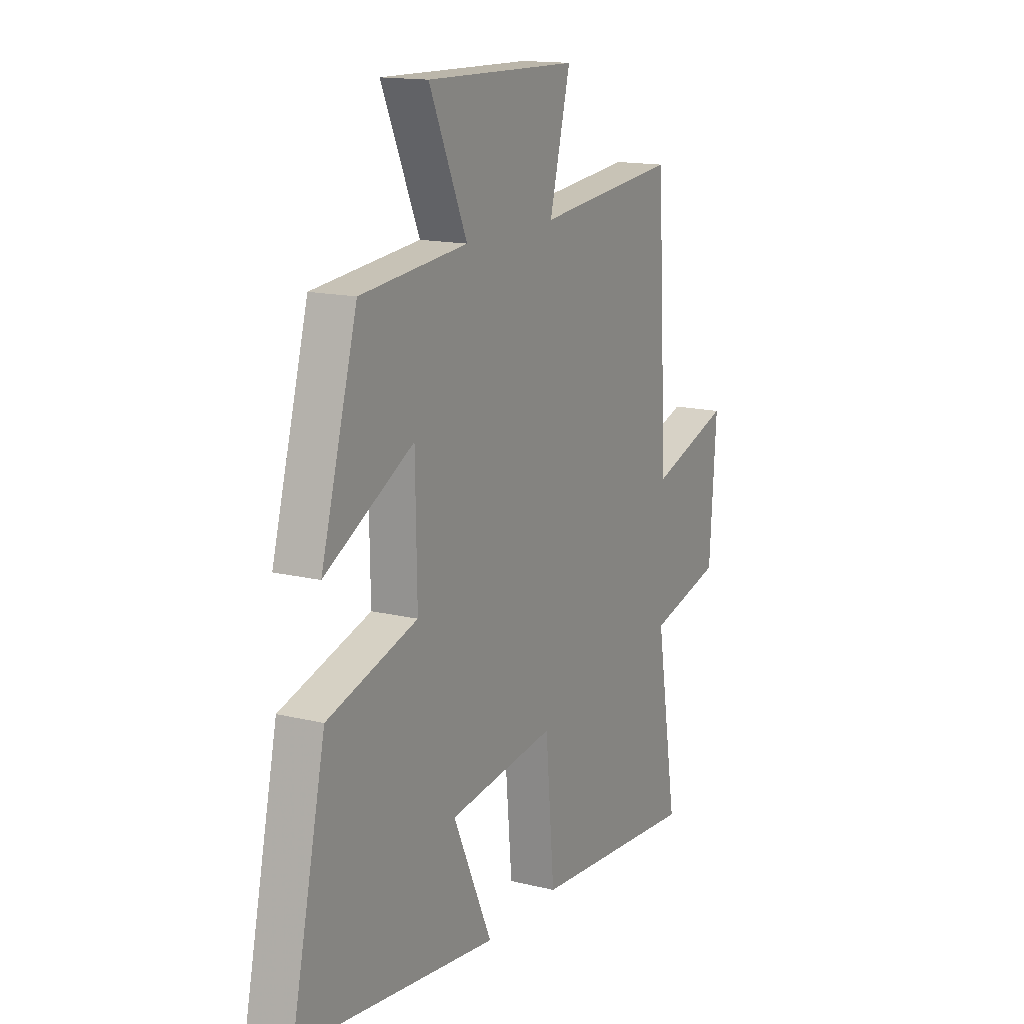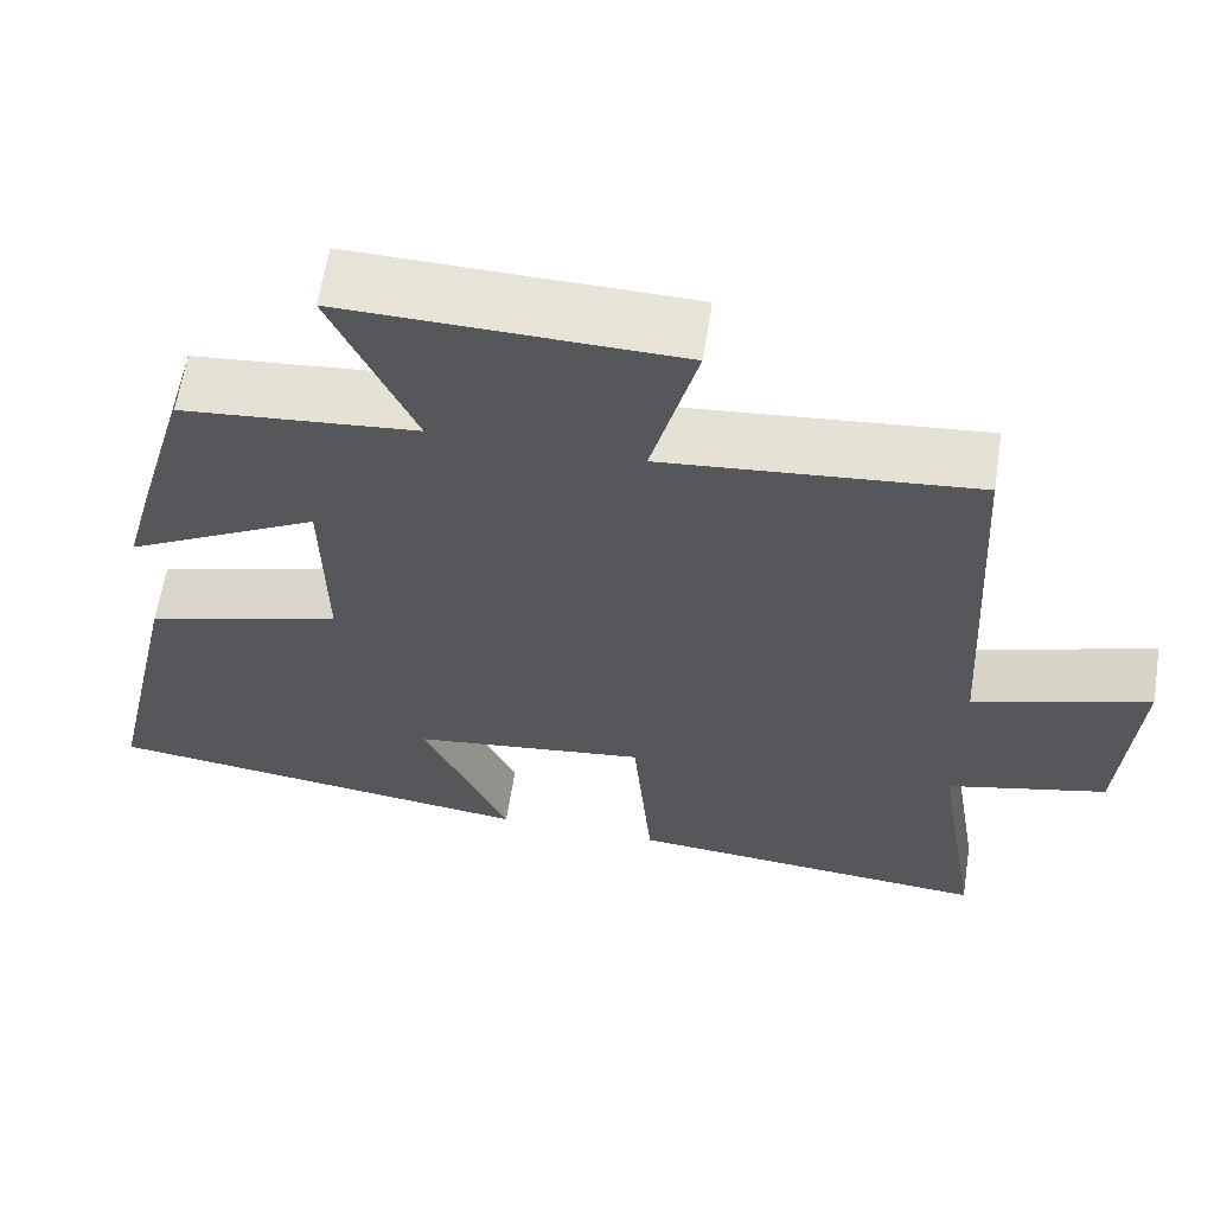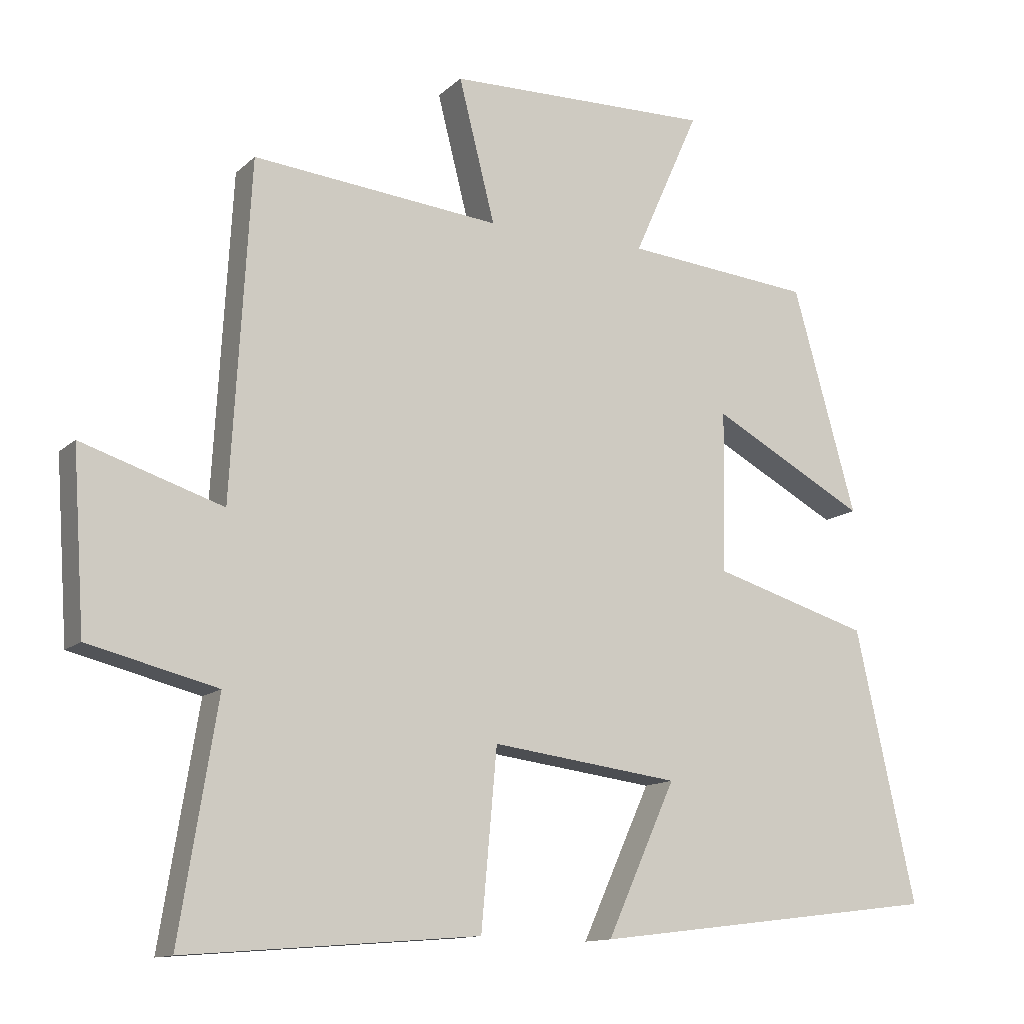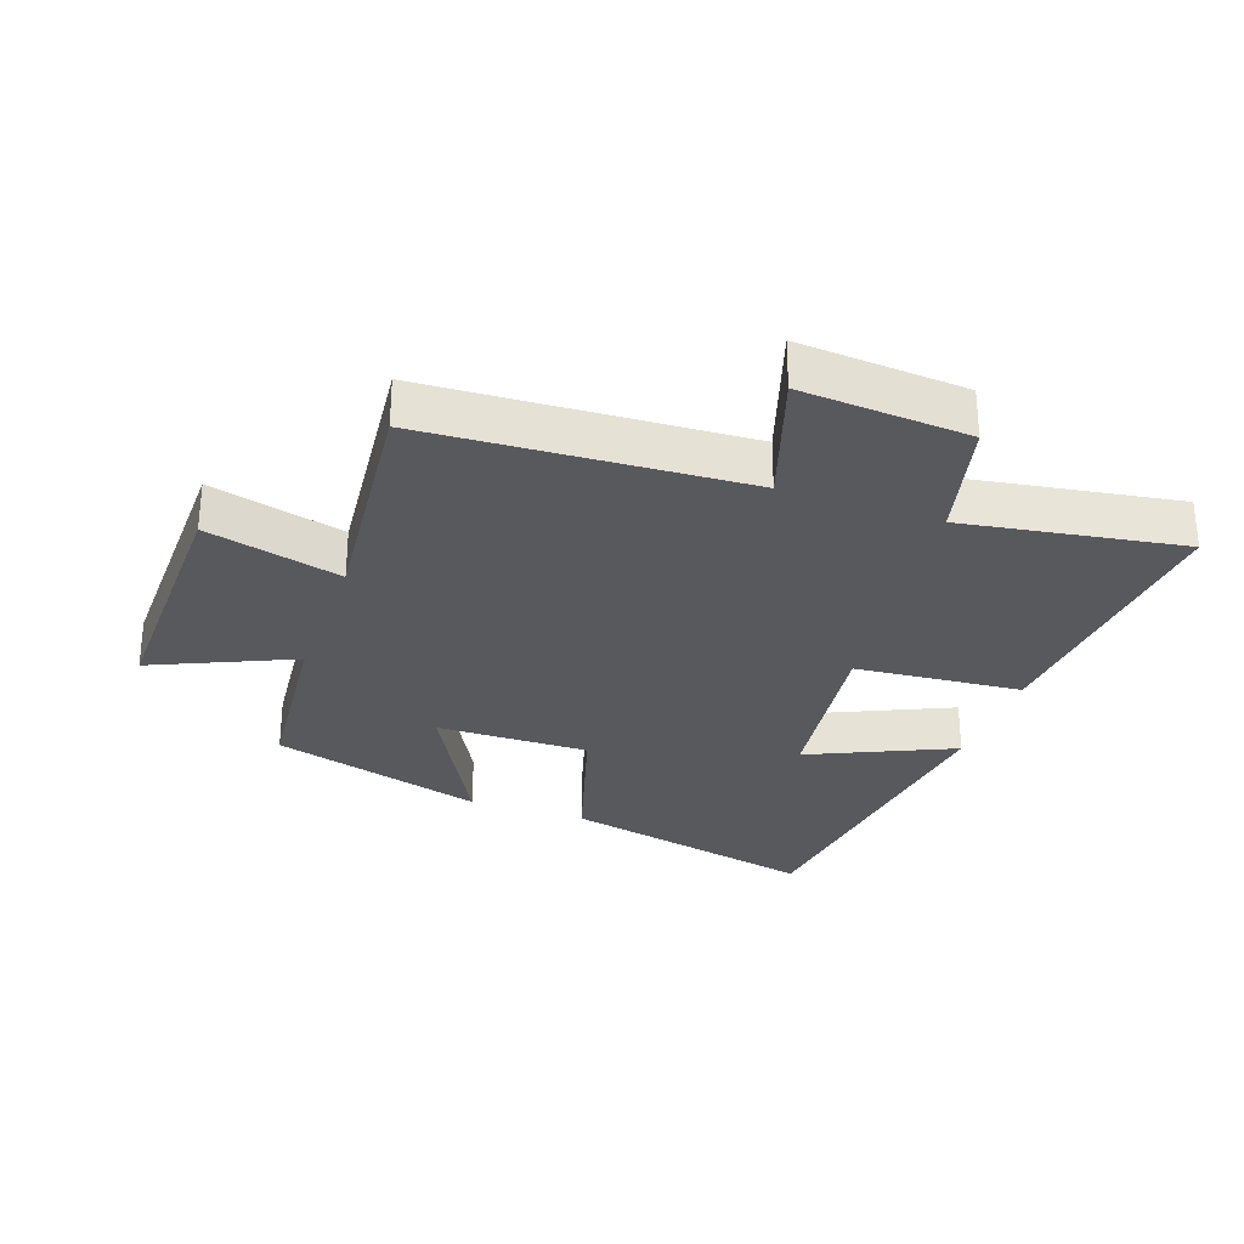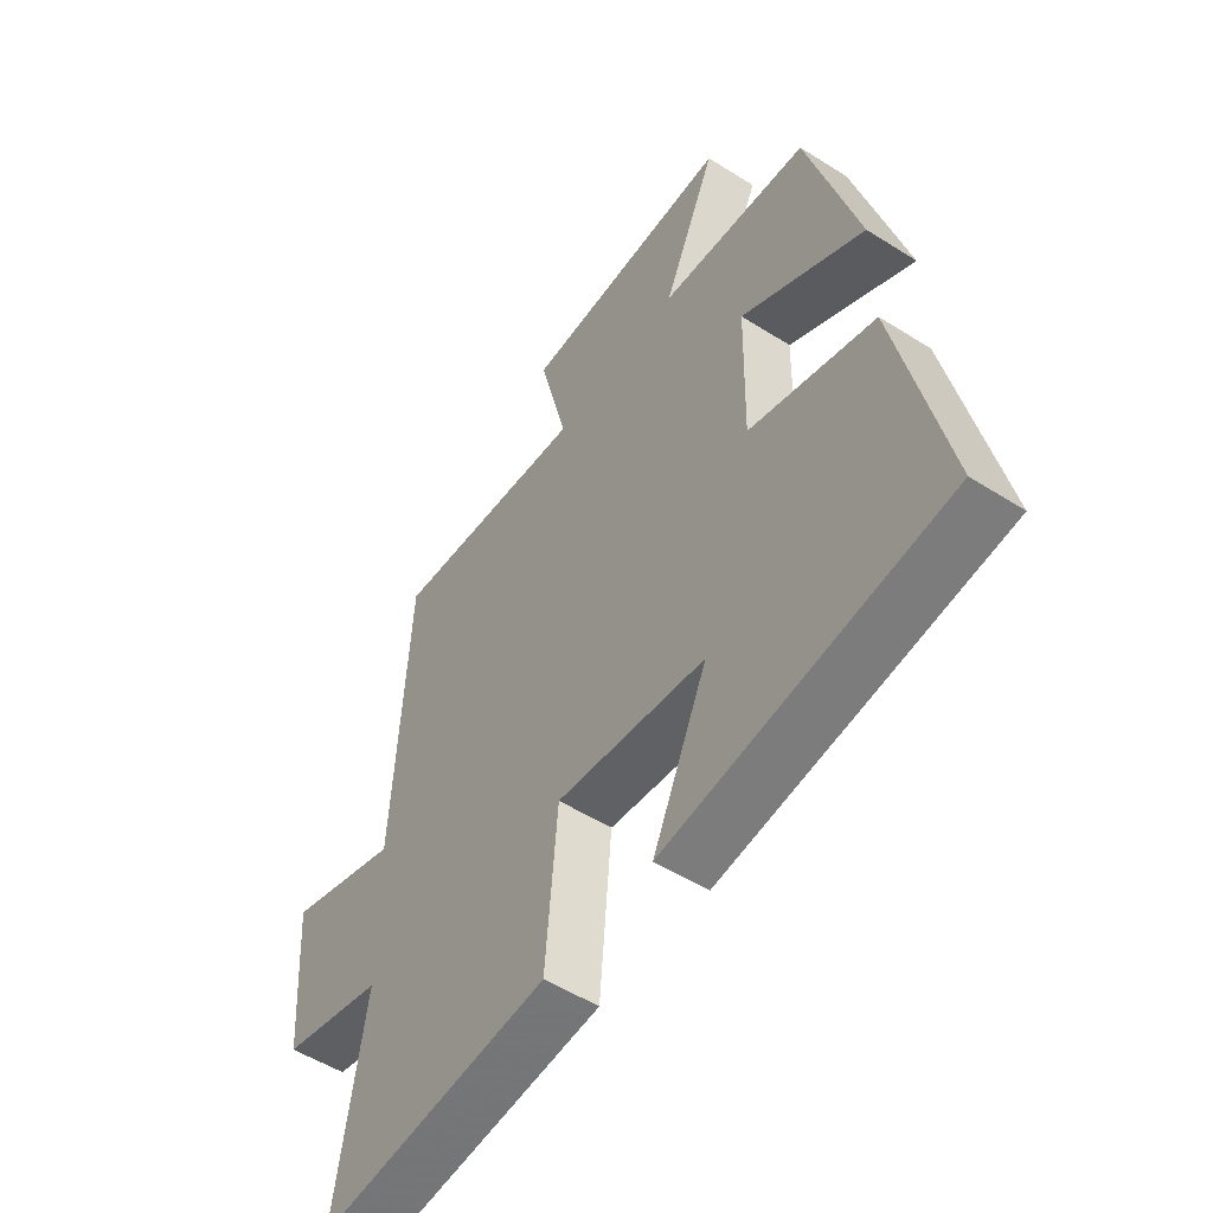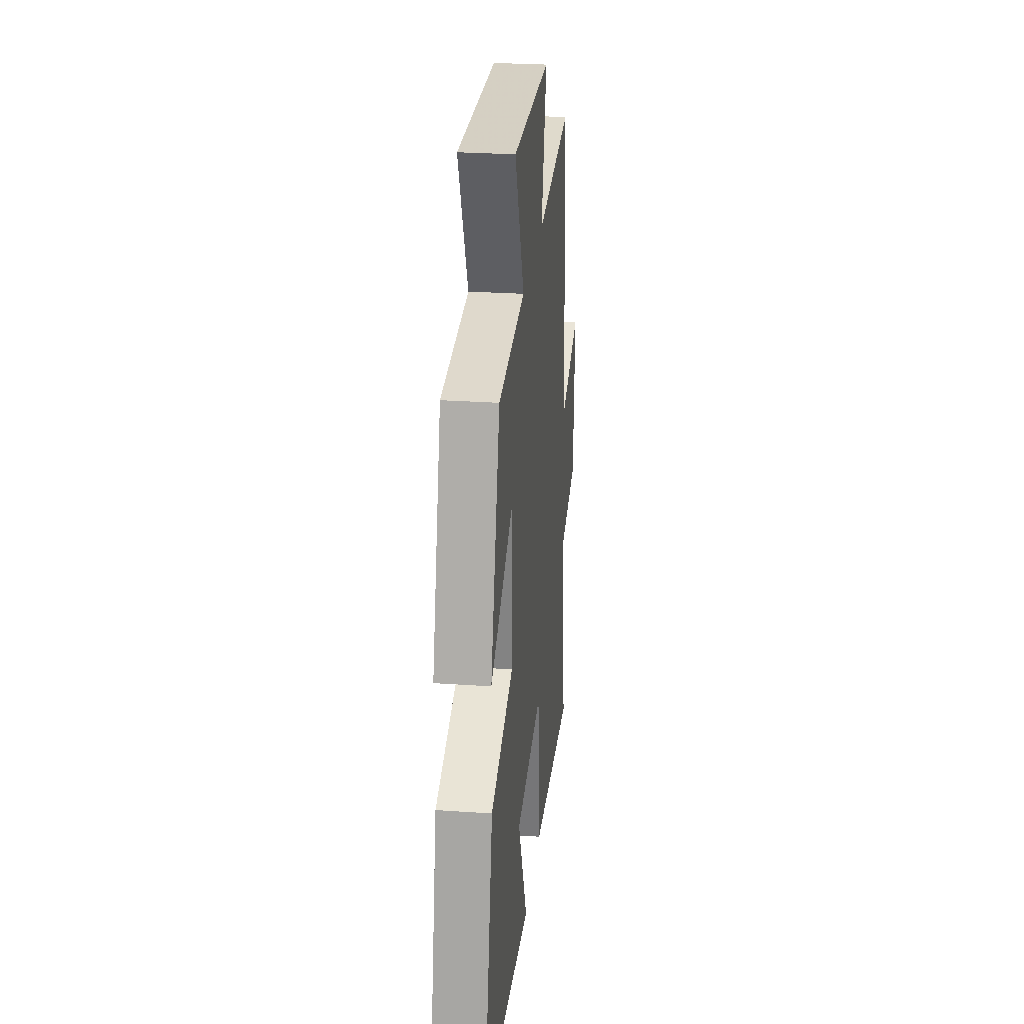
<metadata>
{"format":"obj","ext":"obj","renderer":"f3d","projection":"perspective","resolution":1024,"background":"white","views":[{"elev":15.0,"azim":-62.3,"up":"+Z"},{"elev":62.1,"azim":8.9,"up":"+Z"},{"elev":-12.6,"azim":152.4,"up":"+Z"},{"elev":-29.8,"azim":70.5,"up":"+Y"},{"elev":-52.7,"azim":-124.3,"up":"+Z"},{"elev":27.1,"azim":-83.9,"up":"+Z"}]}
</metadata>
<code>
v -0.407 0.07 0.474
v -0.132 0.07 0.5
v -0.229 0.07 0.717
v 0.161 0.07 0.709
v 0.108 0.07 0.5
v 0.472 0.07 0.536
v 0.5 0.07 0.045
v 0.707 0.07 0.112
v 0.689 0.07 -0.148
v 0.5 0.07 -0.195
v 0.555 0.07 -0.534
v 0.124 0.07 -0.5
v 0.101 0.07 -0.242
v -0.175 0.07 -0.278
v -0.074 0.07 -0.5
v -0.588 0.07 -0.437
v -0.5 0.07 -0.038
v -0.269 0.07 0.031
v -0.273 0.07 0.267
v -0.5 0.07 0.144
v -0.407 0 0.474
v -0.132 0 0.5
v -0.229 0 0.717
v 0.161 0 0.709
v 0.108 0 0.5
v 0.472 0 0.536
v 0.5 0 0.045
v 0.707 0 0.112
v 0.689 0 -0.148
v 0.5 0 -0.195
v 0.555 0 -0.534
v 0.124 0 -0.5
v 0.101 0 -0.242
v -0.175 0 -0.278
v -0.074 0 -0.5
v -0.588 0 -0.437
v -0.5 0 -0.038
v -0.269 0 0.031
v -0.273 0 0.267
v -0.5 0 0.144
f 19 20 1 2
f 18 19 2
f 16 17 18
f 14 15 16
f 14 16 18
f 13 14 18 2
f 10 11 12 13
f 9 10 13
f 8 9 13
f 7 8 13
f 5 6 7 13
f 2 3 4 5
f 2 5 13
f 22 21 40 39
f 22 39 38
f 38 37 36
f 36 35 34
f 38 36 34
f 22 38 34 33
f 33 32 31 30
f 33 30 29
f 33 29 28
f 33 28 27
f 33 27 26 25
f 25 24 23 22
f 33 25 22
f 1 21 22 2
f 2 22 23 3
f 3 23 24 4
f 4 24 25 5
f 5 25 26 6
f 6 26 27 7
f 7 27 28 8
f 8 28 29 9
f 9 29 30 10
f 10 30 31 11
f 11 31 32 12
f 12 32 33 13
f 13 33 34 14
f 14 34 35 15
f 15 35 36 16
f 16 36 37 17
f 17 37 38 18
f 18 38 39 19
f 19 39 40 20
f 20 40 21 1

</code>
